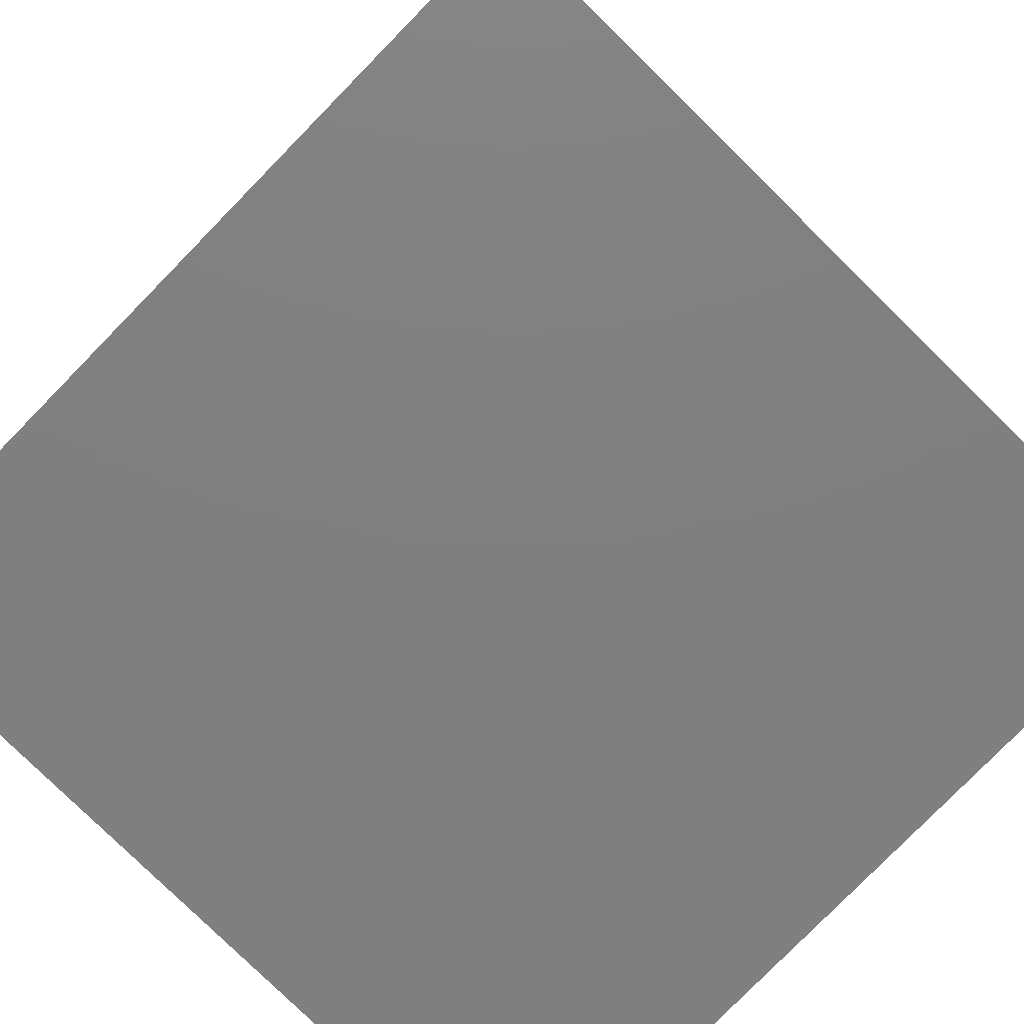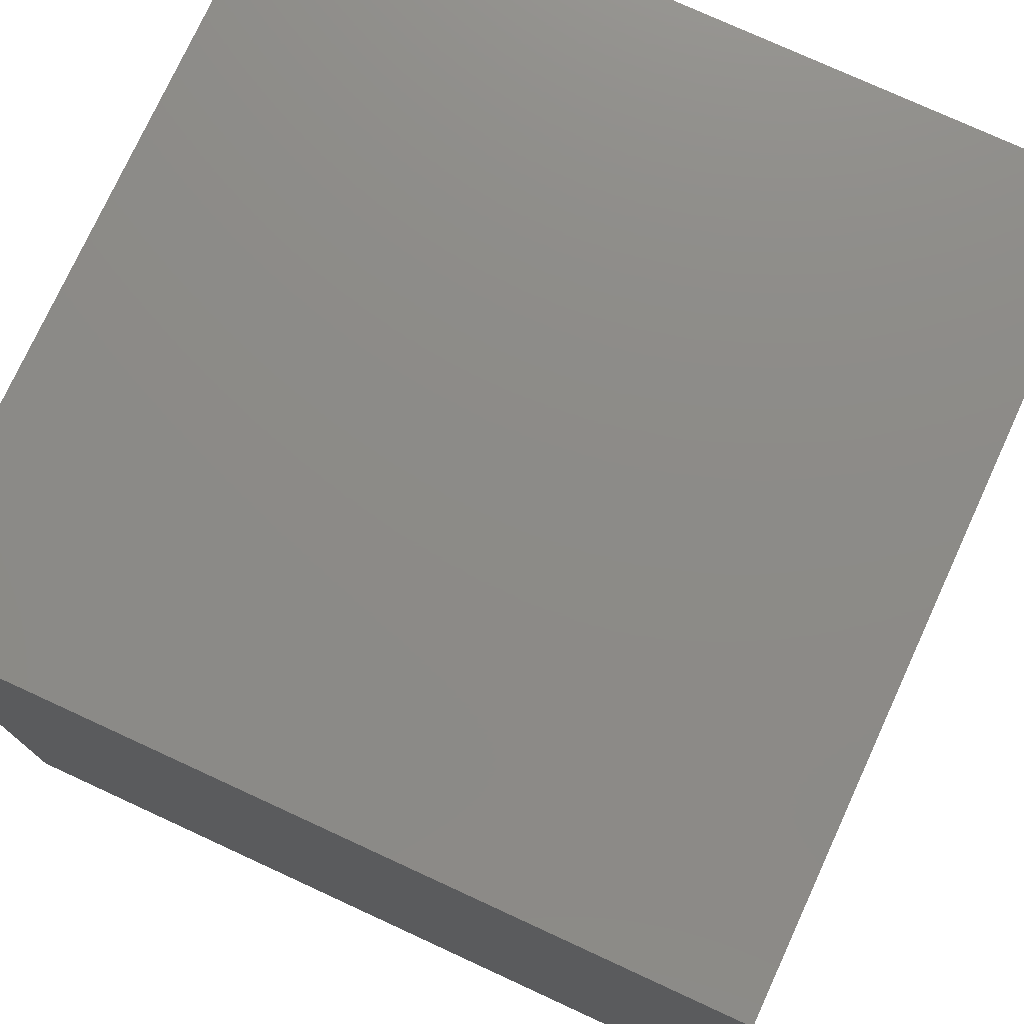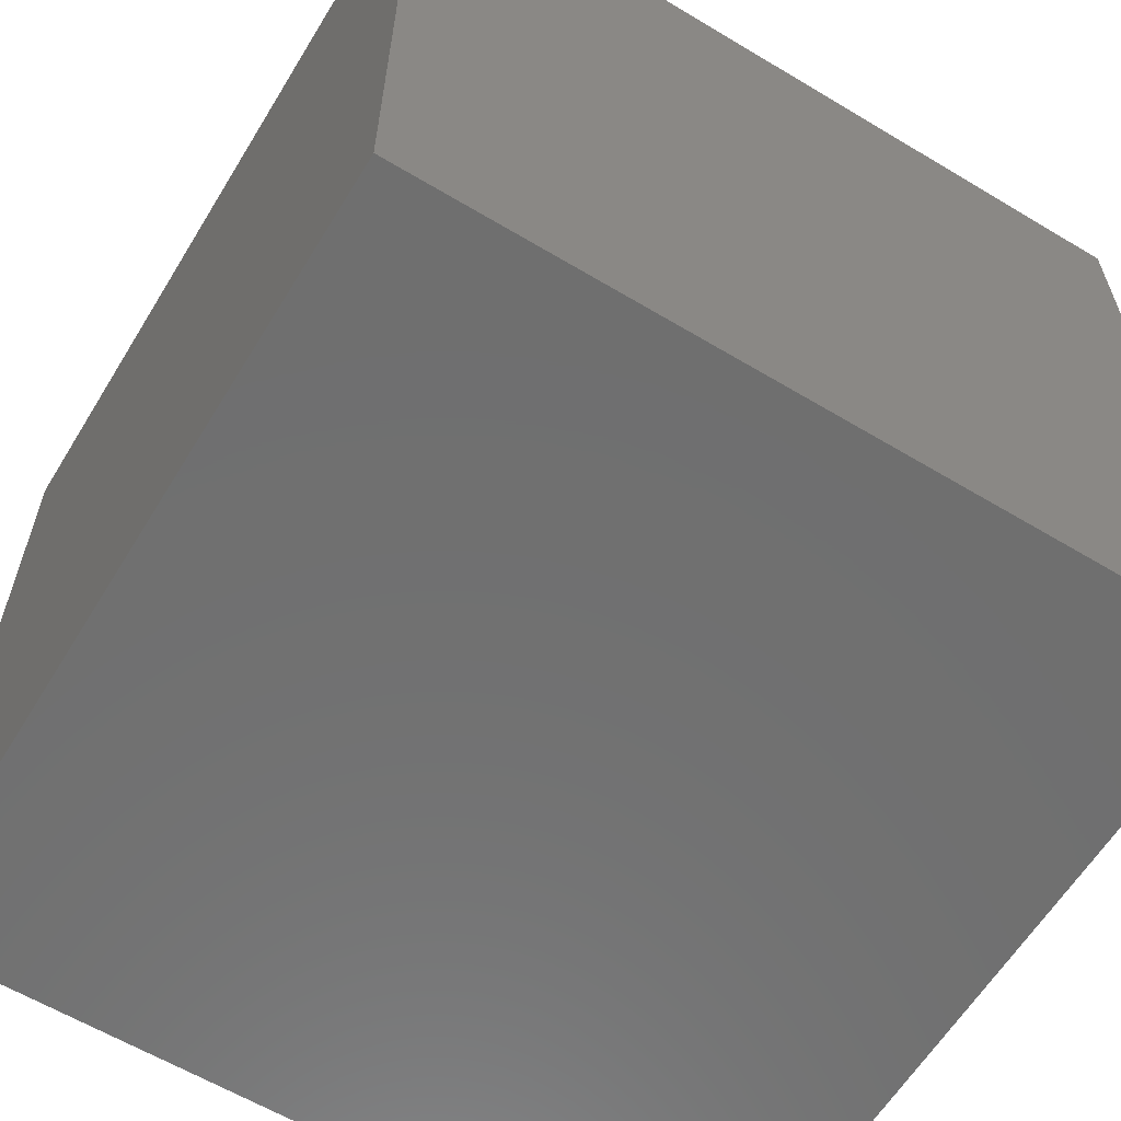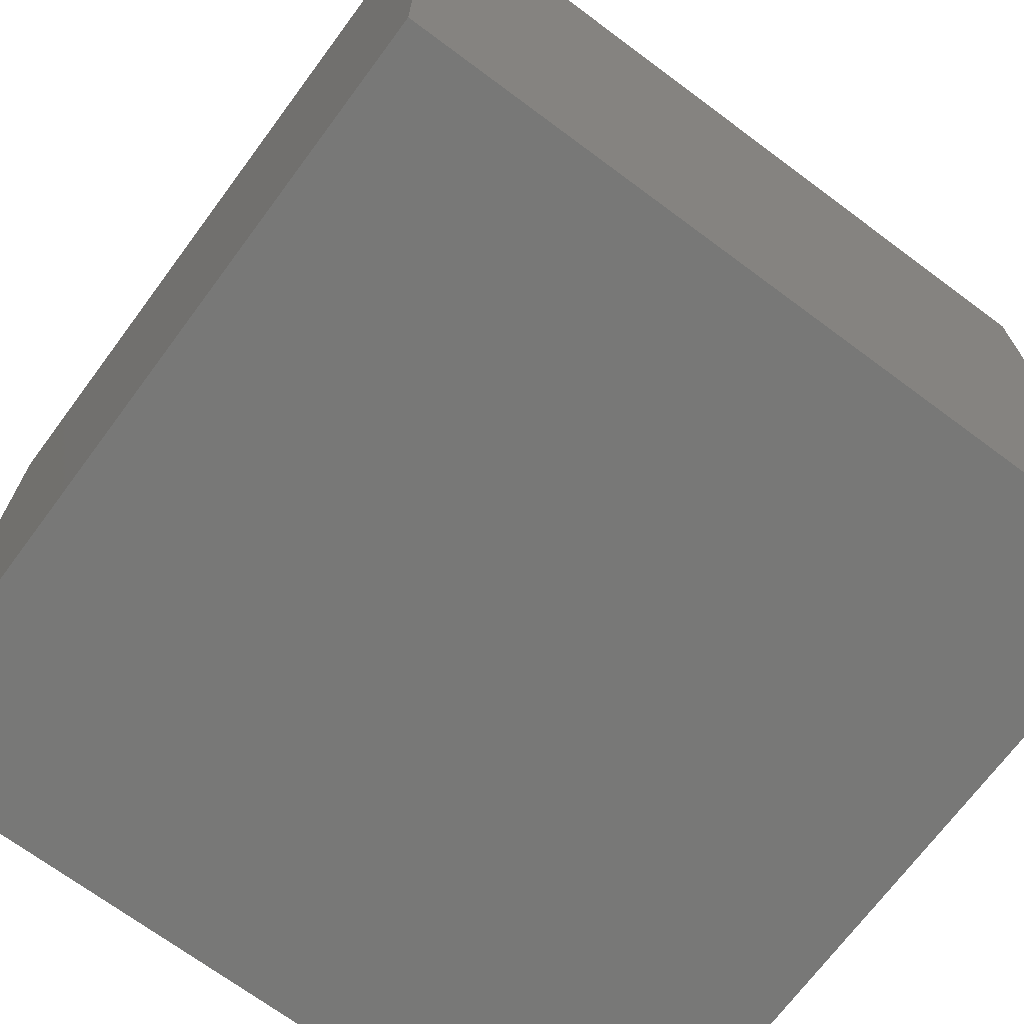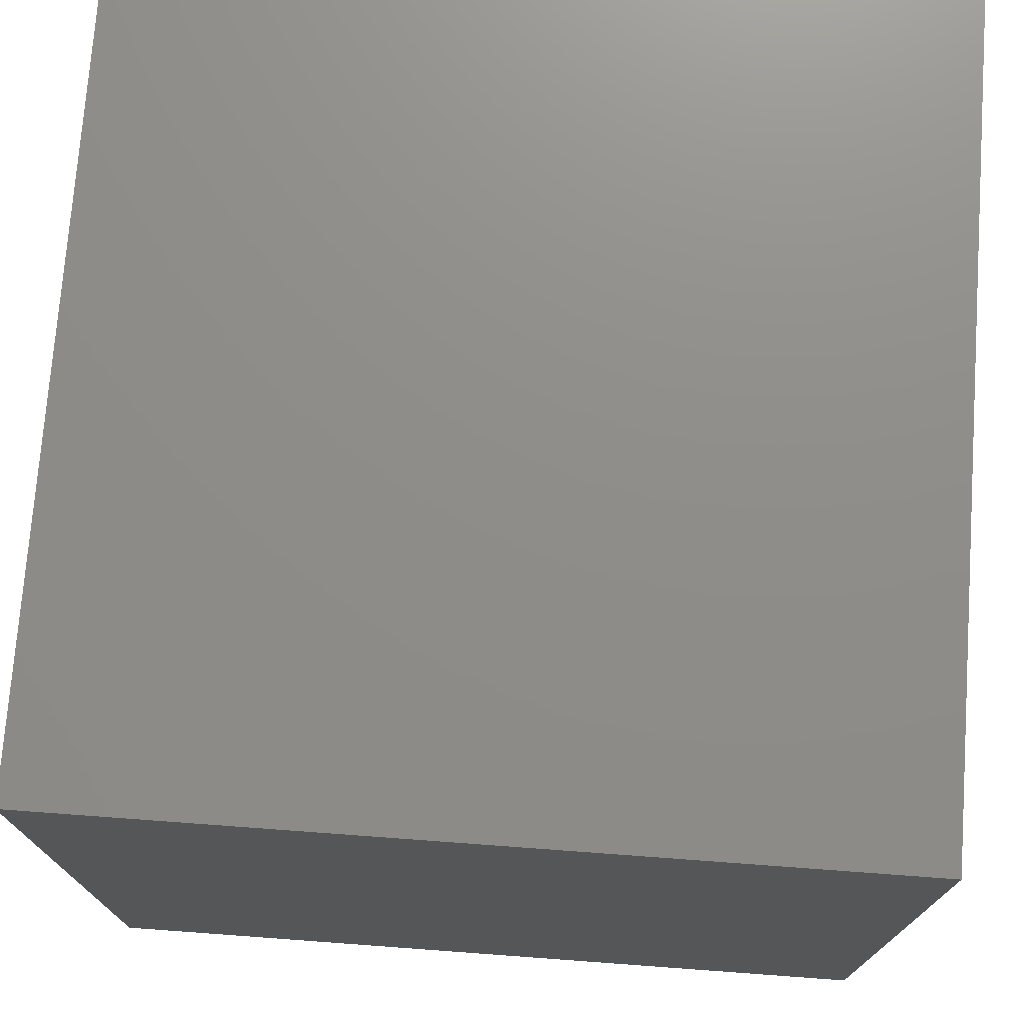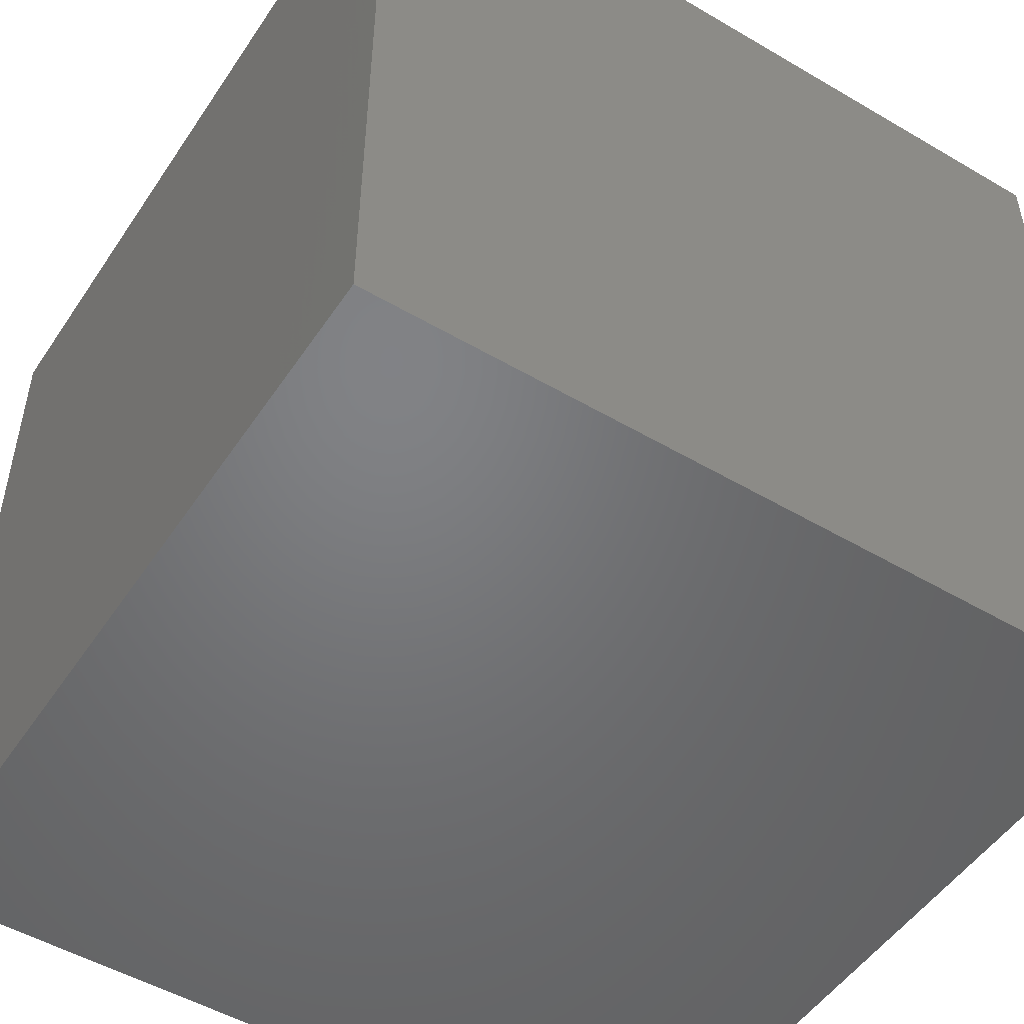
<metadata>
{"format":"stl","ext":"stl","renderer":"f3d","projection":"perspective","resolution":1024,"background":"white","views":[{"elev":-79.7,"azim":-44.4,"up":"+Y"},{"elev":76.2,"azim":-155.3,"up":"+Y"},{"elev":-61.3,"azim":-121.4,"up":"+Z"},{"elev":-70.5,"azim":-126.6,"up":"+Y"},{"elev":74.1,"azim":-175.8,"up":"+Z"},{"elev":-50.6,"azim":147.3,"up":"+Y"}]}
</metadata>
<code>
# stl→obj: 8 verts, 12 faces
v 0 -3 8
v -1 -3 8
v 0 -4 8
v -1 -4 8
v 0 -4 7
v -1 -4 7
v 0 -3 7
v -1 -3 7
f 1 2 3
f 3 2 4
f 5 6 7
f 7 6 8
f 4 6 3
f 3 6 5
f 2 8 4
f 4 8 6
f 1 7 2
f 2 7 8
f 3 5 1
f 1 5 7

</code>
